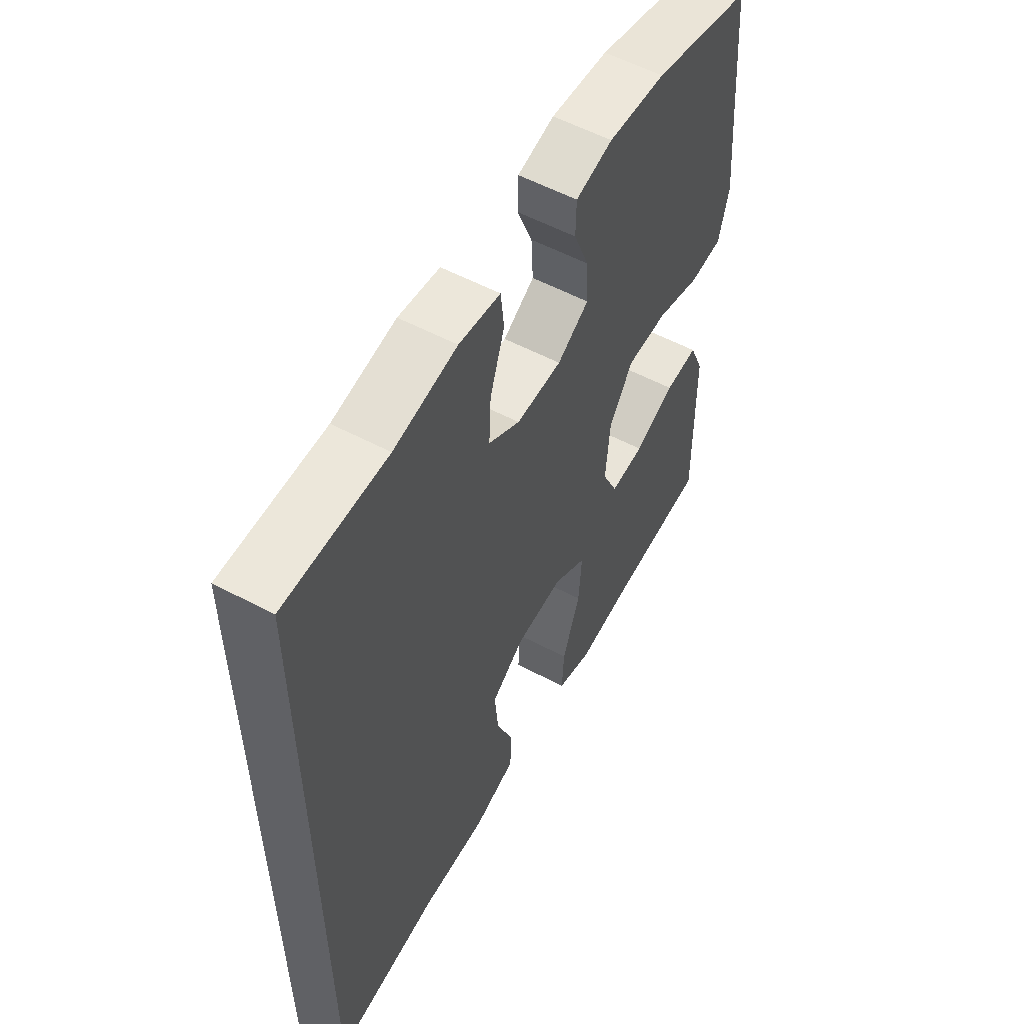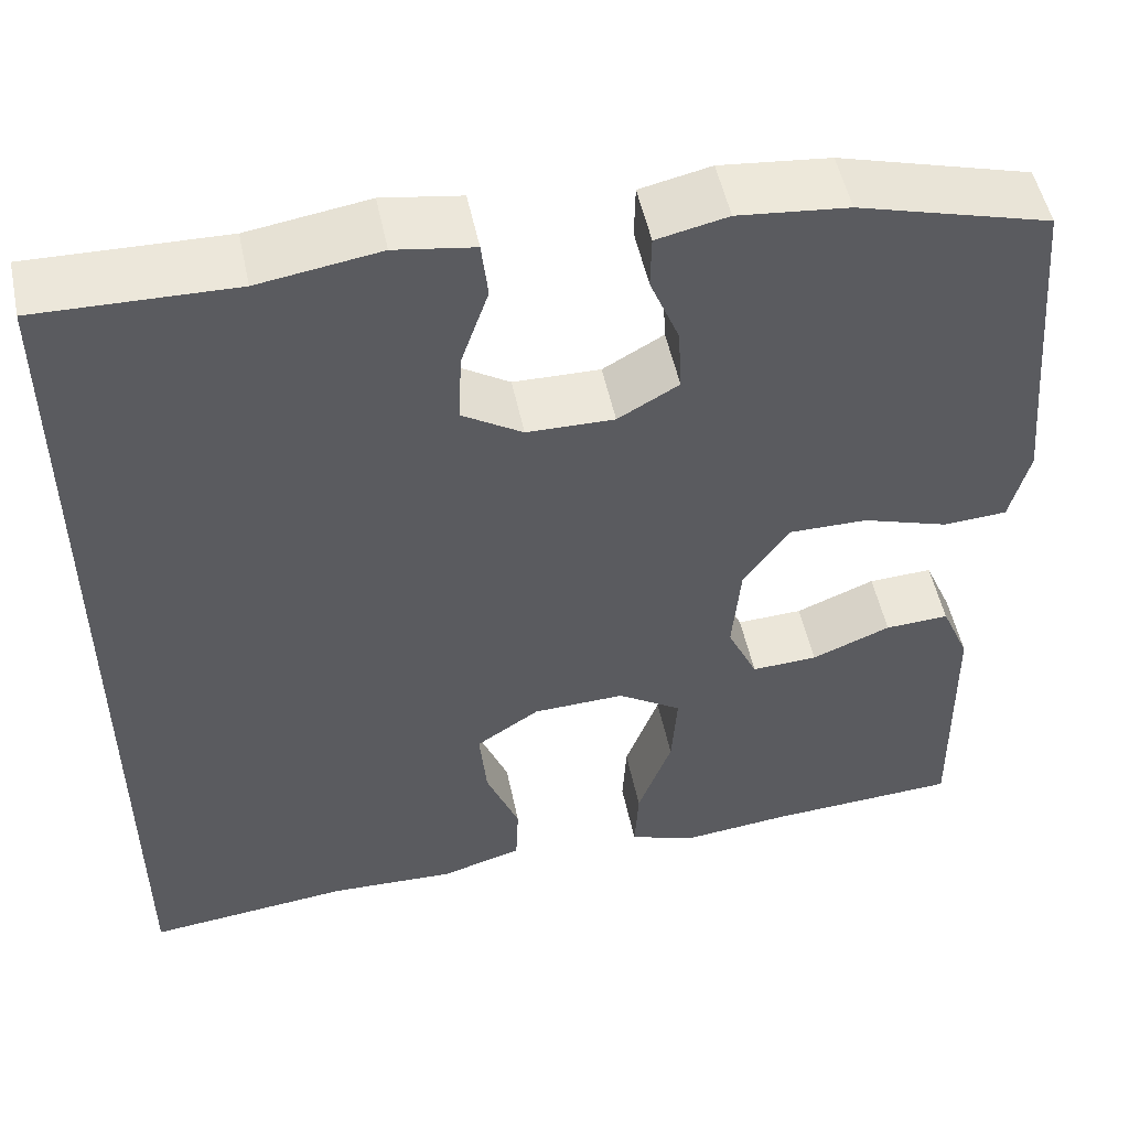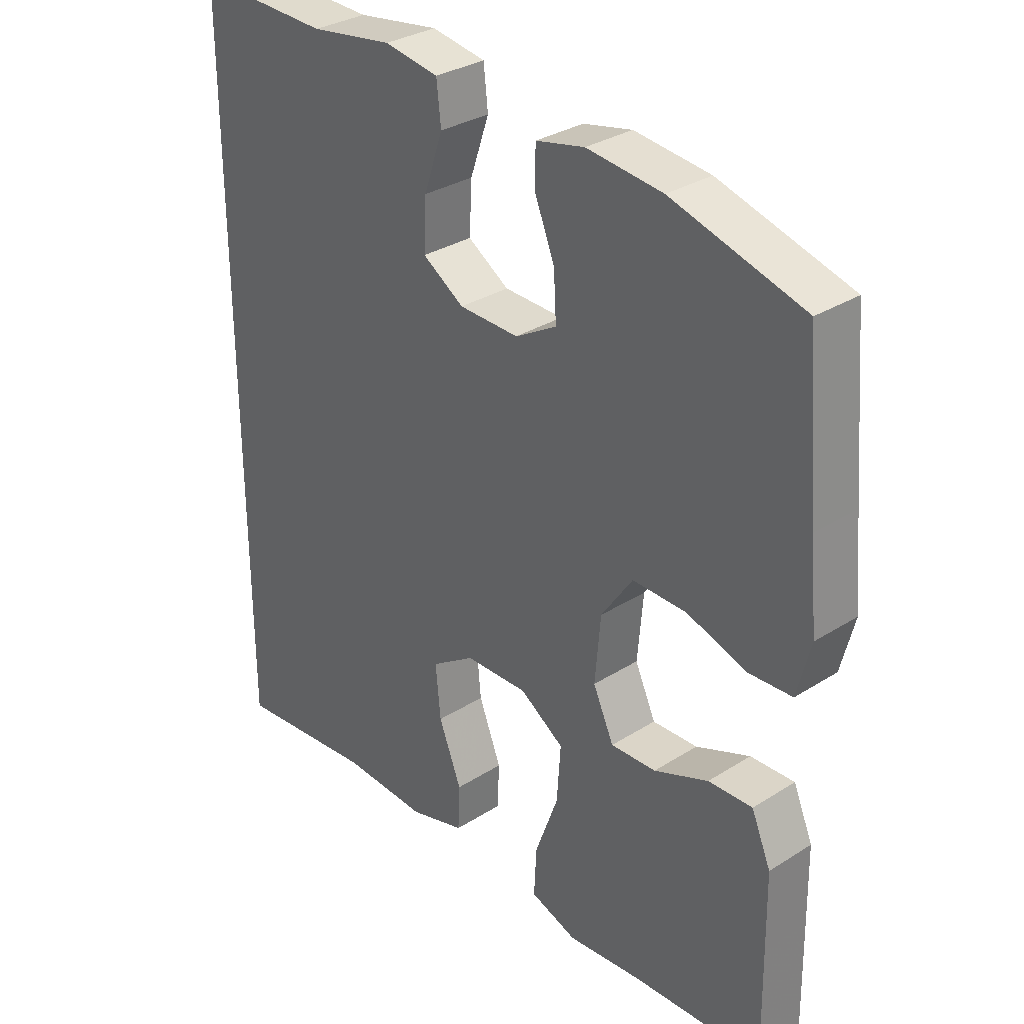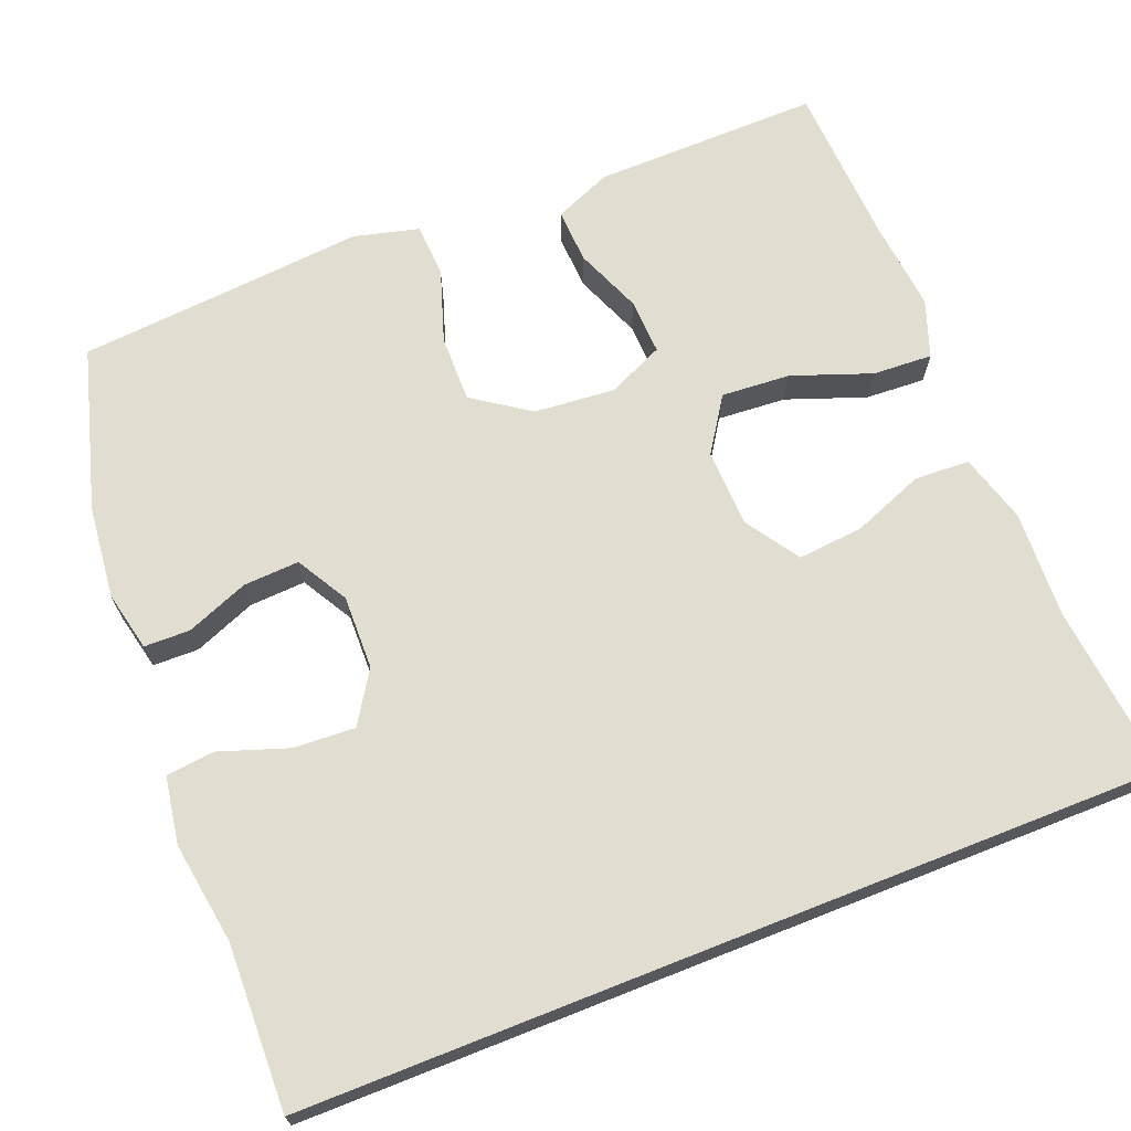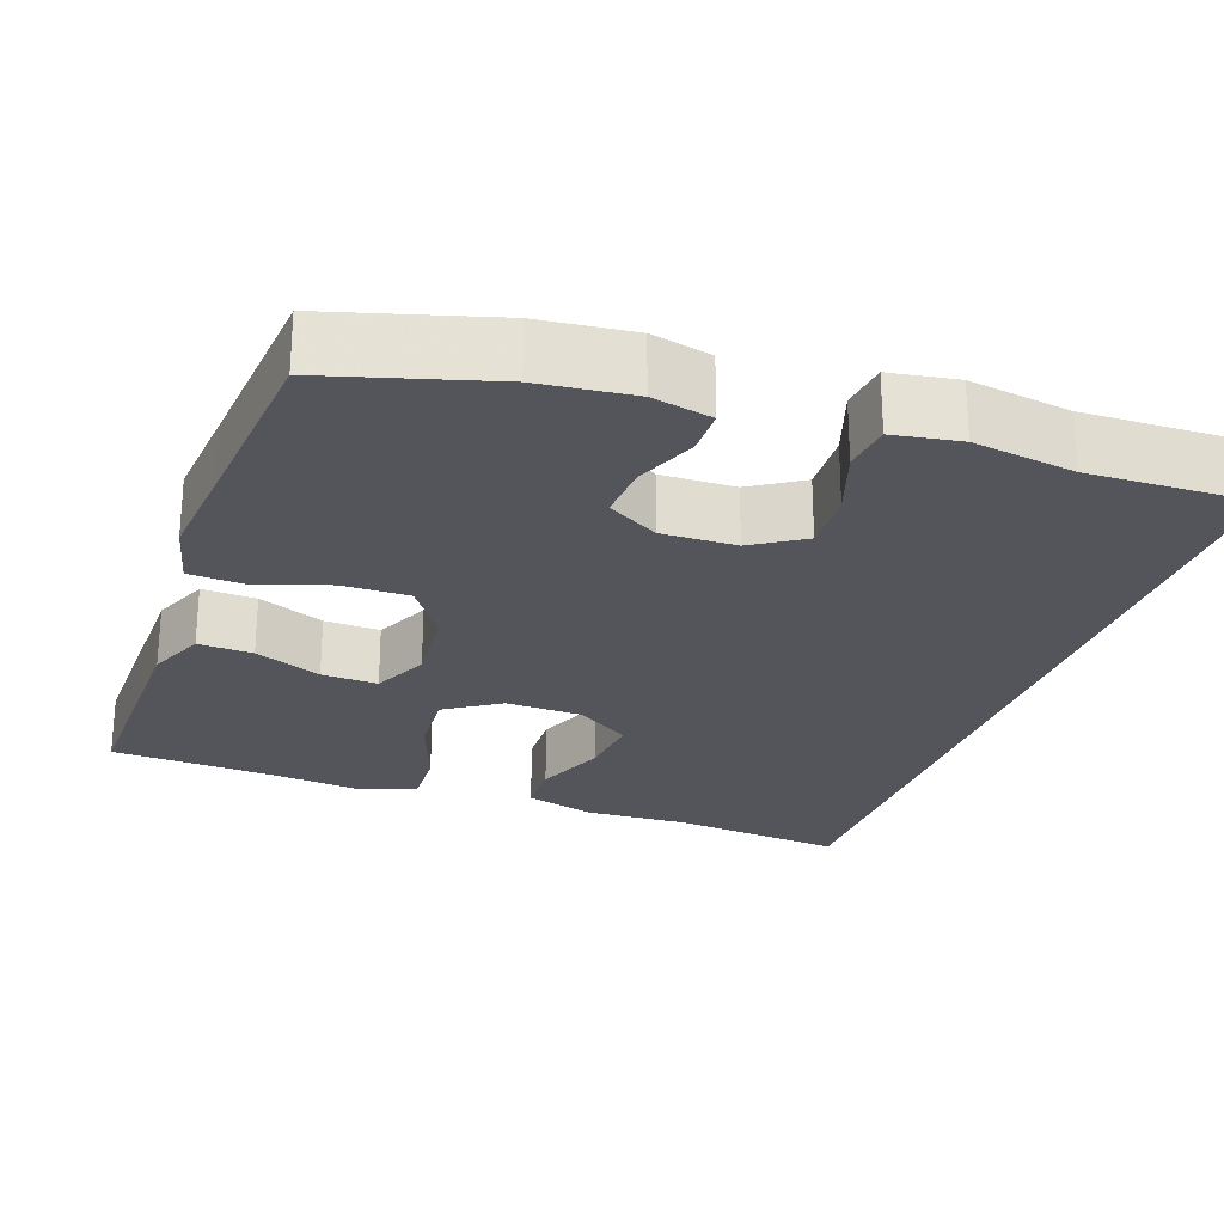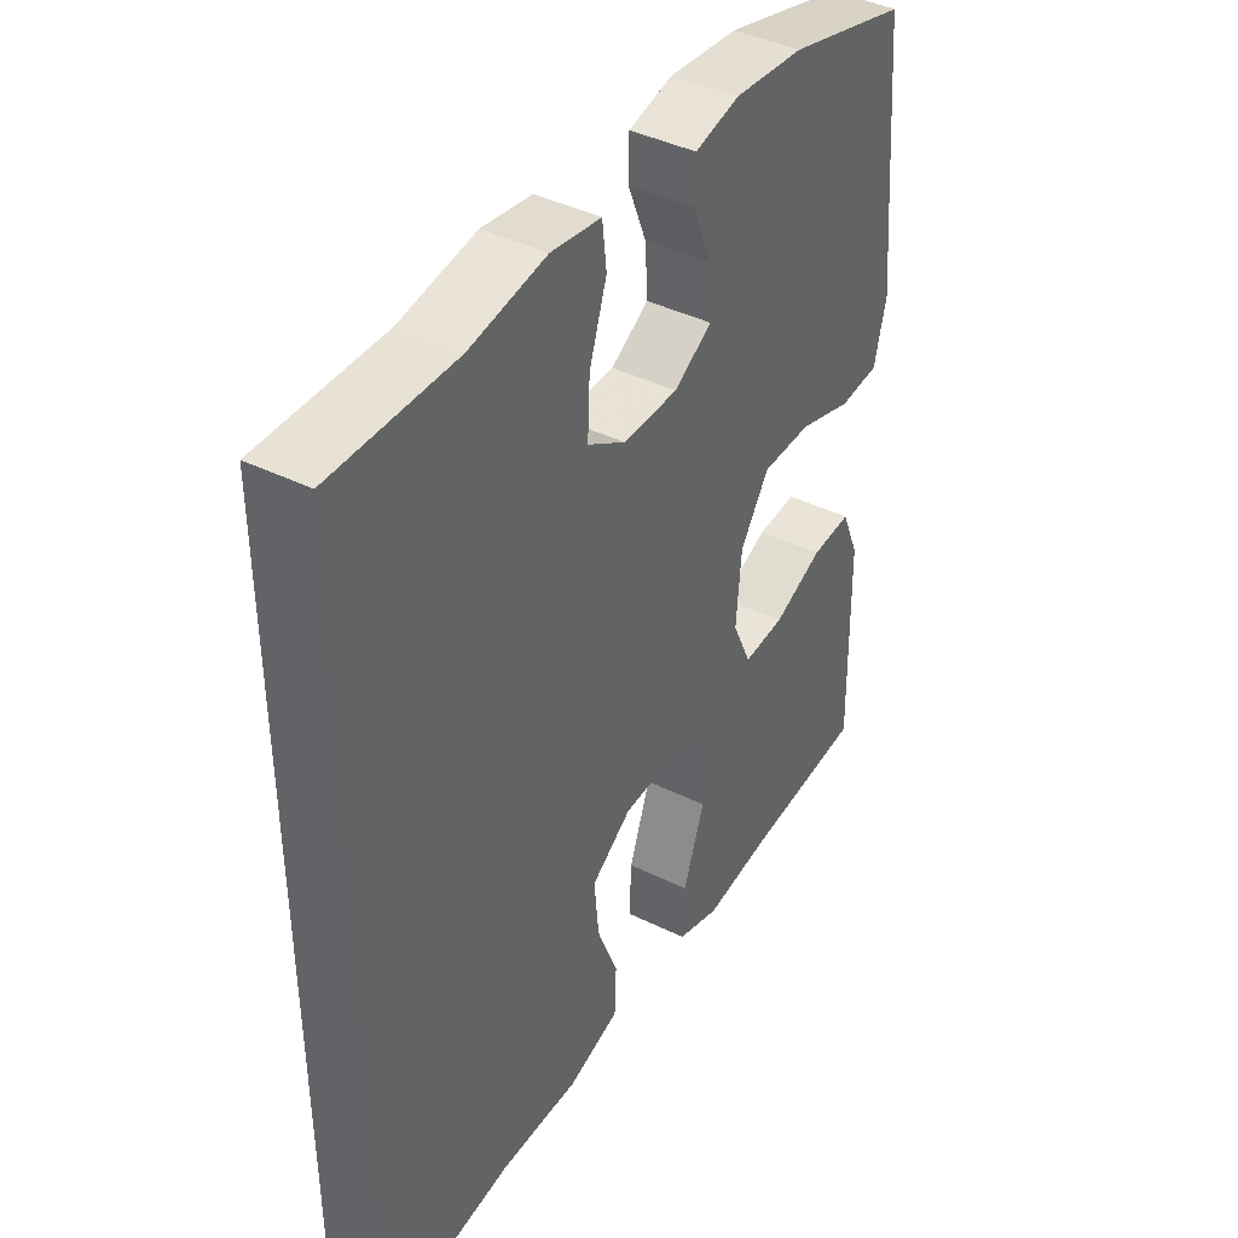
<metadata>
{"format":"obj","ext":"obj","renderer":"f3d","projection":"perspective","resolution":1024,"background":"white","views":[{"elev":56.8,"azim":118.8,"up":"+Z"},{"elev":51.9,"azim":168.2,"up":"+Z"},{"elev":31.8,"azim":-131.7,"up":"+Z"},{"elev":68.6,"azim":68.4,"up":"+Y"},{"elev":-25.0,"azim":-19.5,"up":"+Y"},{"elev":41.7,"azim":120.6,"up":"+Z"}]}
</metadata>
<code>
v -0.5 0.07 -0.5
v -0.497 0.07 -0.326
v -0.495 0.07 -0.208
v -0.464 0.07 -0.135
v -0.394 0.07 -0.138
v -0.308 0.07 -0.173
v -0.236 0.07 -0.176
v -0.203 0.07 -0.104
v -0.212 0.07 0
v -0.262 0.07 0.073
v -0.348 0.07 0.072
v -0.442 0.07 0.041
v -0.512 0.07 0.045
v -0.533 0.07 0.129
v -0.521 0.07 0.259
v -0.5 0.07 0.5
v -0.291 0.07 0.56
v -0.171 0.07 0.573
v -0.094 0.07 0.556
v -0.093 0.07 0.497
v -0.125 0.07 0.417
v -0.129 0.07 0.345
v -0.063 0.07 0.307
v 0.032 0.07 0.309
v 0.098 0.07 0.351
v 0.094 0.07 0.43
v 0.064 0.07 0.518
v 0.071 0.07 0.581
v 0.157 0.07 0.595
v 0.288 0.07 0.575
v 0.5 0.07 0.581
v 0.5 0.07 -0.522
v 0.278 0.07 -0.499
v 0.141 0.07 -0.505
v 0.052 0.07 -0.479
v 0.049 0.07 -0.408
v 0.085 0.07 -0.316
v 0.093 0.07 -0.232
v 0.024 0.07 -0.186
v -0.076 0.07 -0.183
v -0.146 0.07 -0.229
v -0.14 0.07 -0.318
v -0.103 0.07 -0.42
v -0.099 0.07 -0.497
v -0.173 0.07 -0.523
v -0.291 0.07 -0.511
v -0.5 0 -0.5
v -0.497 0 -0.326
v -0.495 0 -0.208
v -0.464 0 -0.135
v -0.394 0 -0.138
v -0.308 0 -0.173
v -0.236 0 -0.176
v -0.203 0 -0.104
v -0.212 0 0
v -0.262 0 0.073
v -0.348 0 0.072
v -0.442 0 0.041
v -0.512 0 0.045
v -0.533 0 0.129
v -0.521 0 0.259
v -0.5 0 0.5
v -0.291 0 0.56
v -0.171 0 0.573
v -0.094 0 0.556
v -0.093 0 0.497
v -0.125 0 0.417
v -0.129 0 0.345
v -0.063 0 0.307
v 0.032 0 0.309
v 0.098 0 0.351
v 0.094 0 0.43
v 0.064 0 0.518
v 0.071 0 0.581
v 0.157 0 0.595
v 0.288 0 0.575
v 0.5 0 0.581
v 0.5 0 -0.522
v 0.278 0 -0.499
v 0.141 0 -0.505
v 0.052 0 -0.479
v 0.049 0 -0.408
v 0.085 0 -0.316
v 0.093 0 -0.232
v 0.024 0 -0.186
v -0.076 0 -0.183
v -0.146 0 -0.229
v -0.14 0 -0.318
v -0.103 0 -0.42
v -0.099 0 -0.497
v -0.173 0 -0.523
v -0.291 0 -0.511
f 44 45 46
f 43 44 46
f 42 43 46
f 46 1 2
f 42 46 2
f 41 42 2
f 40 41 2 3
f 35 36 37
f 34 35 37
f 33 34 37
f 33 37 38
f 32 33 38
f 31 32 38
f 30 31 38
f 28 29 30
f 27 28 30
f 26 27 30
f 25 26 30
f 25 30 38 39
f 19 20 21
f 18 19 21
f 17 18 21
f 16 17 21
f 15 16 21
f 15 21 22
f 14 15 22
f 13 14 22
f 12 13 22
f 11 12 22
f 10 11 22 23
f 3 4 5 6
f 40 3 6 7
f 40 7 8
f 39 40 8
f 25 39 8
f 24 25 8
f 9 10 23 24
f 8 9 24
f 92 91 90
f 92 90 89
f 92 89 88
f 48 47 92
f 48 92 88
f 48 88 87
f 49 48 87 86
f 83 82 81
f 83 81 80
f 83 80 79
f 84 83 79
f 84 79 78
f 84 78 77
f 84 77 76
f 76 75 74
f 76 74 73
f 76 73 72
f 76 72 71
f 85 84 76 71
f 67 66 65
f 67 65 64
f 67 64 63
f 67 63 62
f 67 62 61
f 68 67 61
f 68 61 60
f 68 60 59
f 68 59 58
f 68 58 57
f 69 68 57 56
f 52 51 50 49
f 53 52 49 86
f 54 53 86
f 54 86 85
f 54 85 71
f 54 71 70
f 70 69 56 55
f 70 55 54
f 1 47 48 2
f 2 48 49 3
f 3 49 50 4
f 4 50 51 5
f 5 51 52 6
f 6 52 53 7
f 7 53 54 8
f 8 54 55 9
f 9 55 56 10
f 10 56 57 11
f 11 57 58 12
f 12 58 59 13
f 13 59 60 14
f 14 60 61 15
f 15 61 62 16
f 16 62 63 17
f 17 63 64 18
f 18 64 65 19
f 19 65 66 20
f 20 66 67 21
f 21 67 68 22
f 22 68 69 23
f 23 69 70 24
f 24 70 71 25
f 25 71 72 26
f 26 72 73 27
f 27 73 74 28
f 28 74 75 29
f 29 75 76 30
f 30 76 77 31
f 31 77 78 32
f 32 78 79 33
f 33 79 80 34
f 34 80 81 35
f 35 81 82 36
f 36 82 83 37
f 37 83 84 38
f 38 84 85 39
f 39 85 86 40
f 40 86 87 41
f 41 87 88 42
f 42 88 89 43
f 43 89 90 44
f 44 90 91 45
f 45 91 92 46
f 46 92 47 1

</code>
